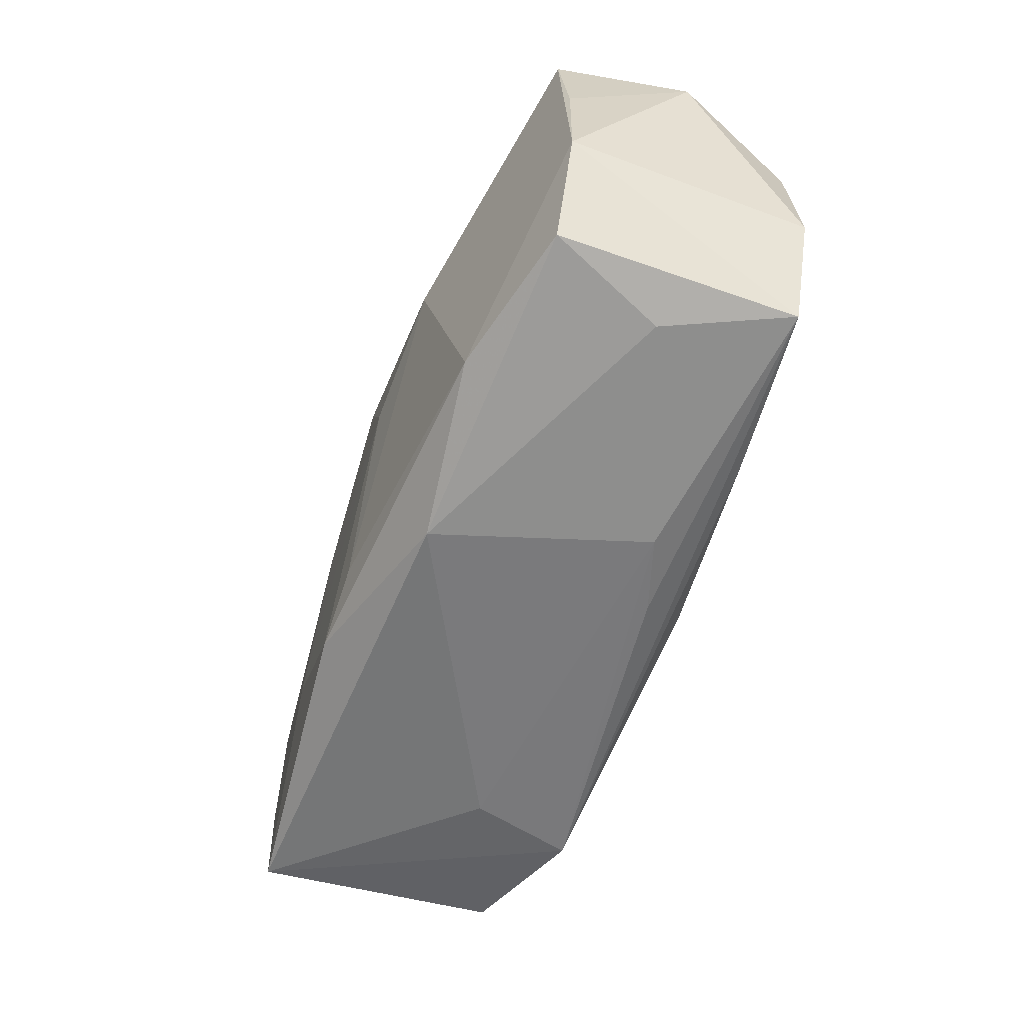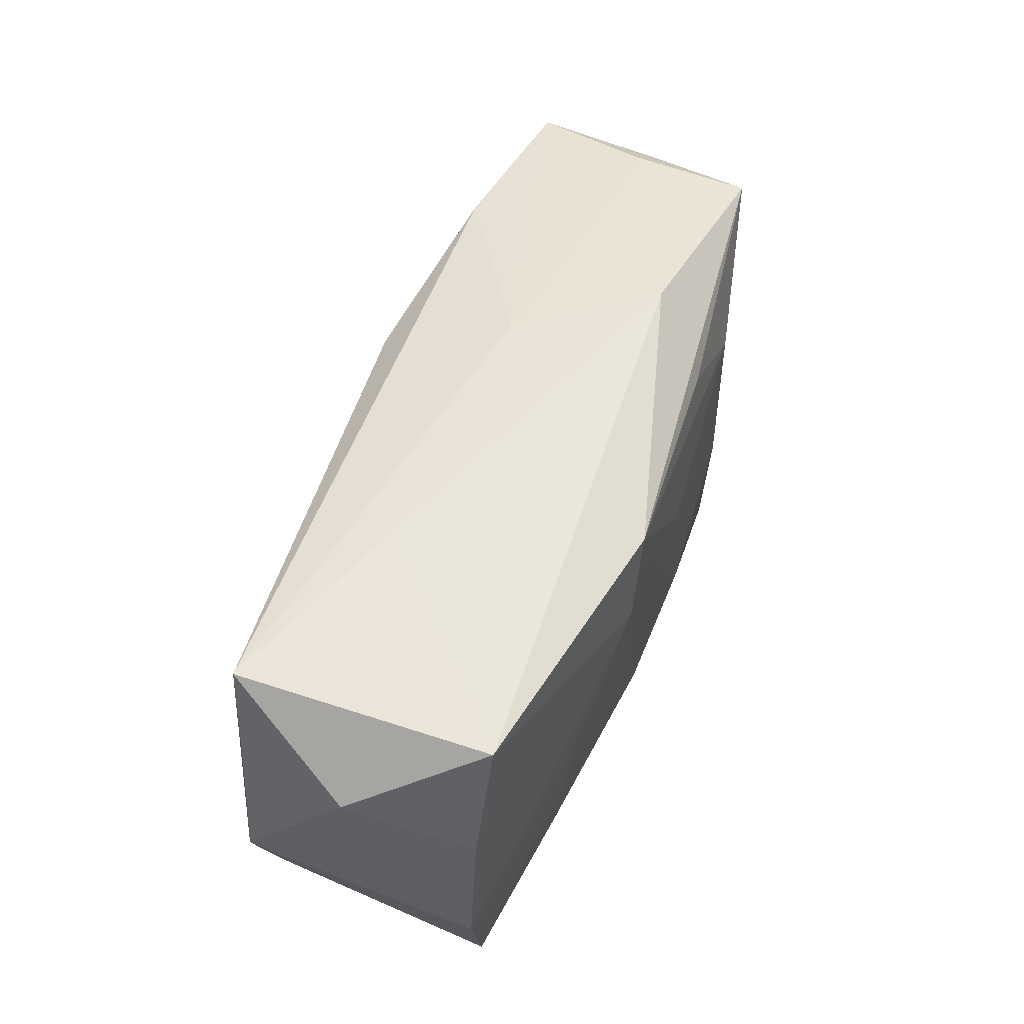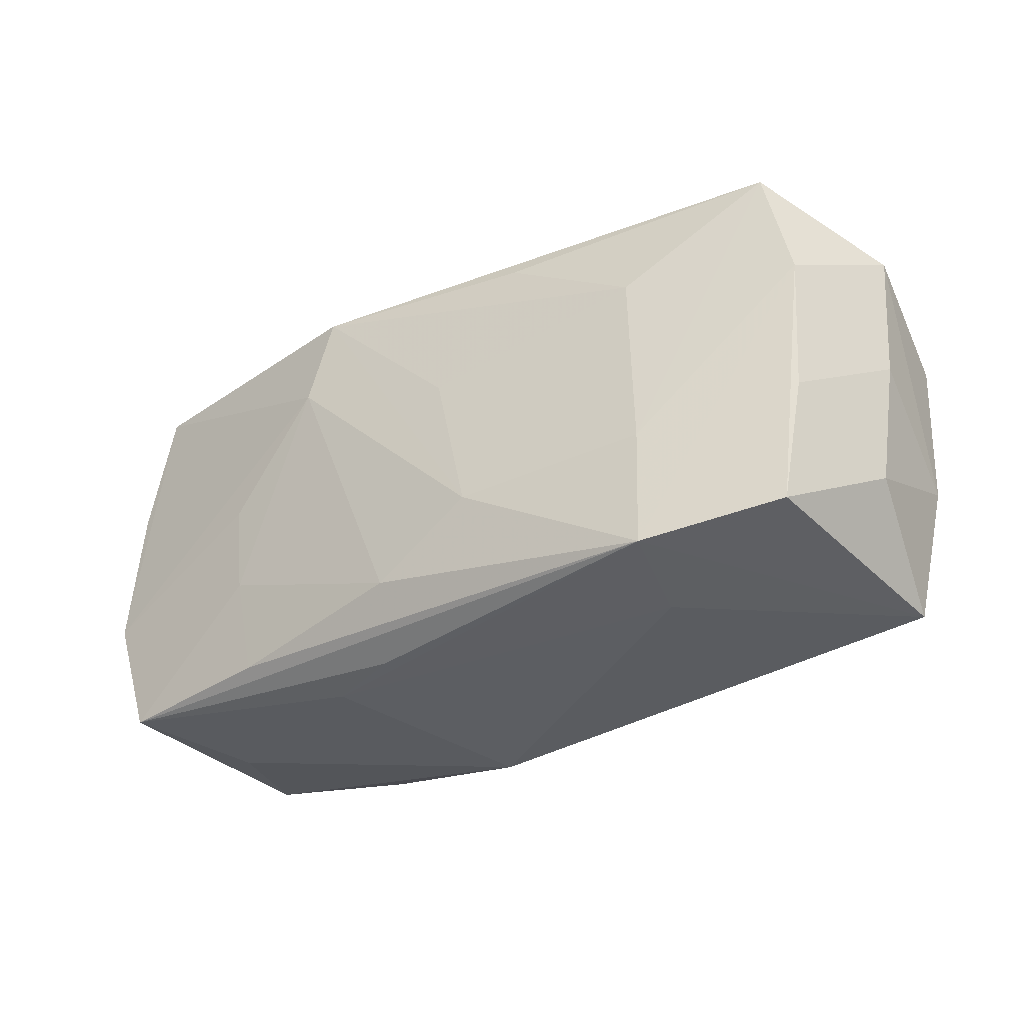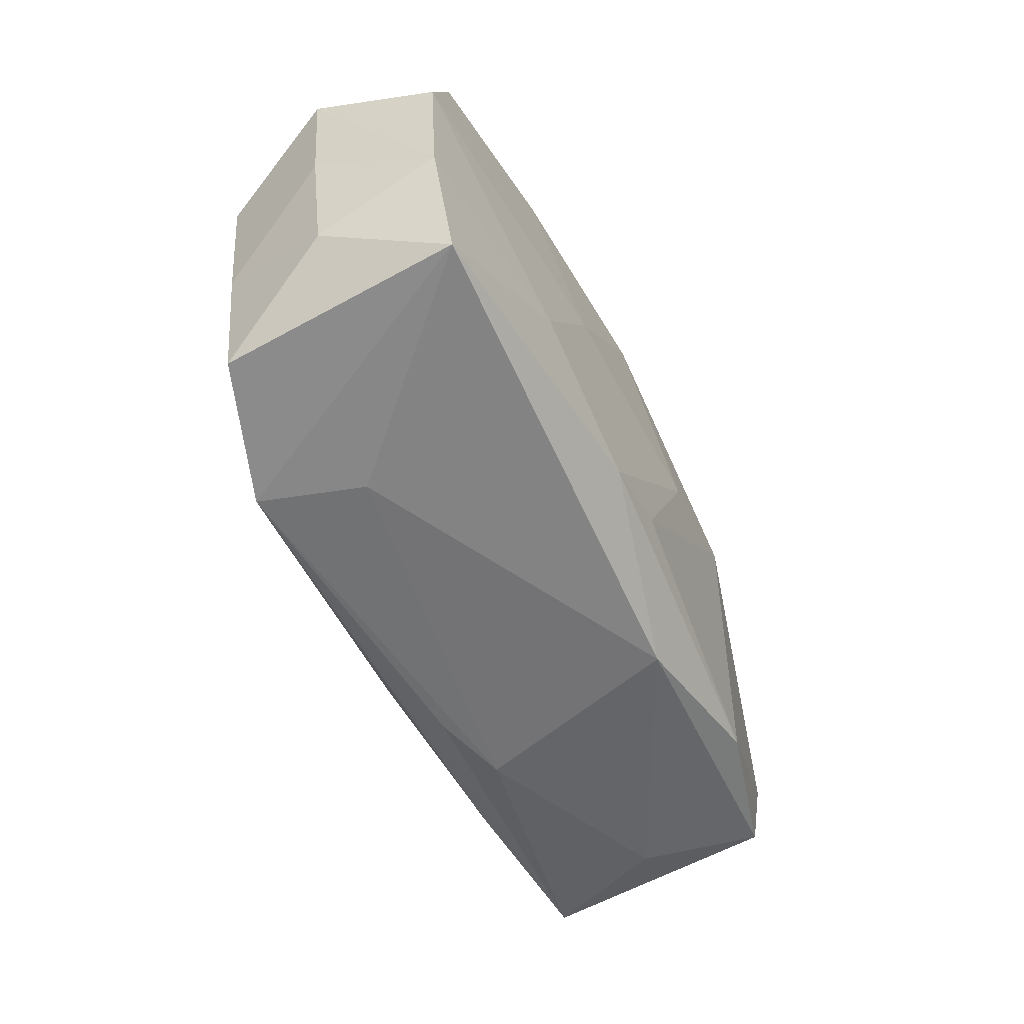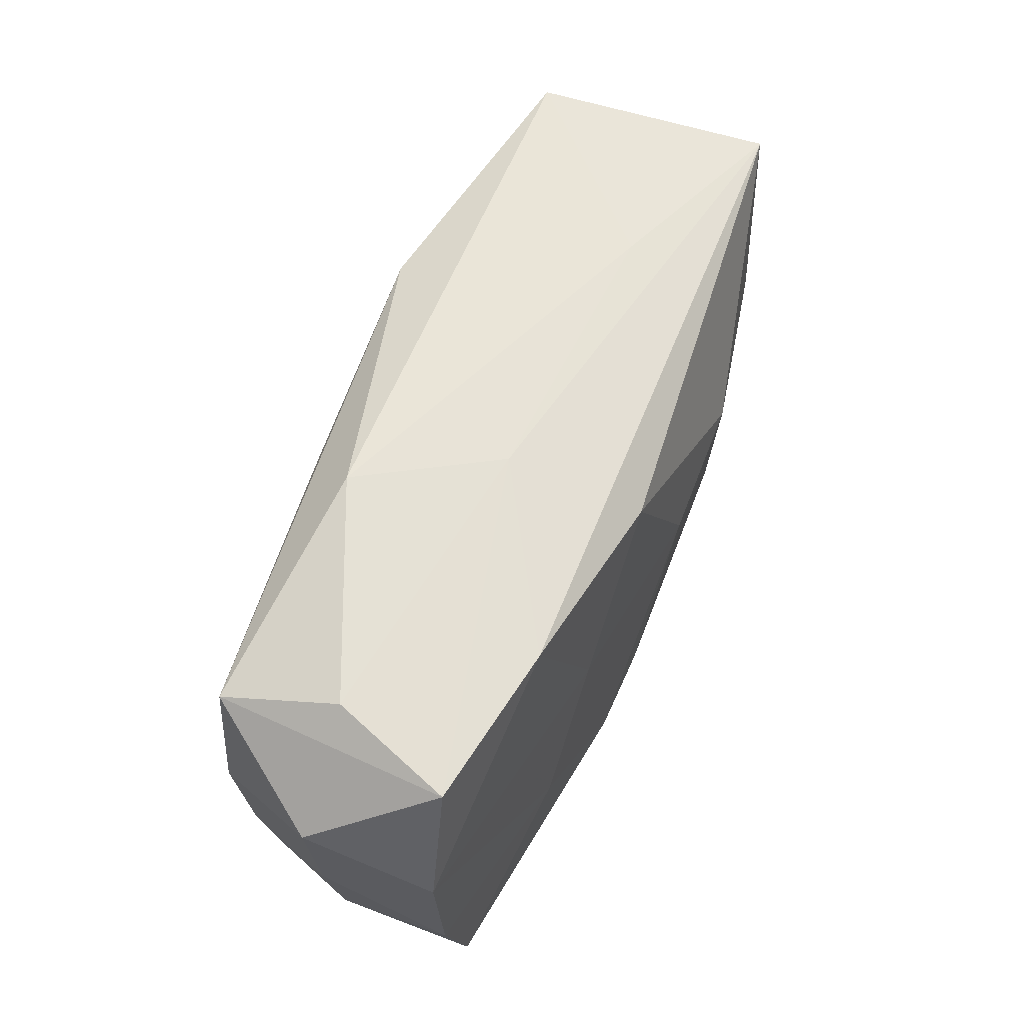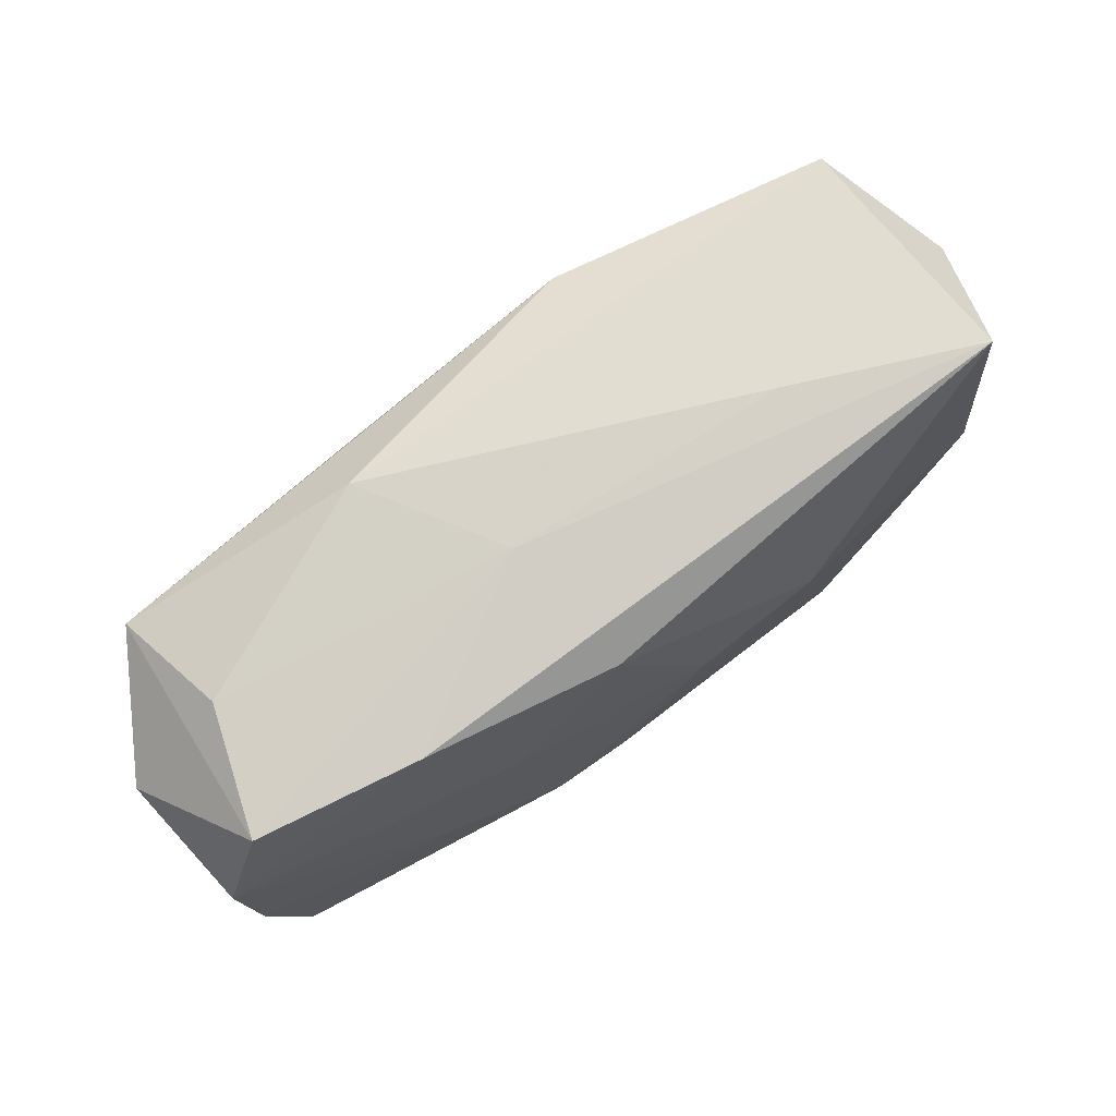
<metadata>
{"format":"obj","ext":"obj","renderer":"f3d","projection":"perspective","resolution":1024,"background":"white","views":[{"elev":-57.8,"azim":-113.6,"up":"+Y"},{"elev":53.8,"azim":-70.9,"up":"+Y"},{"elev":-36.6,"azim":32.2,"up":"+Y"},{"elev":-57.7,"azim":112.8,"up":"+Y"},{"elev":59.7,"azim":112.2,"up":"+Y"},{"elev":73.2,"azim":143.7,"up":"+Y"}]}
</metadata>
<code>
v 0.03378 0.01583 -0.008373
v -0.03807 0.01218 -0.0006035
v 0.03877 0.009701 0.001528
v -0.003937 -0.01411 0.01329
v -0.03579 -0.004671 -0.01098
v 0.02035 0.01636 -0.01084
v -0.02001 -0.01596 -0.01322
v -0.01785 0.01912 -0.00408
v -0.01417 0.004354 -0.01511
v 0.02073 -0.009186 0.01365
v 0.03333 -0.00709 0.01022
v 0.03231 0.01483 0.01116
v 0.0378 -0.001182 0.001179
v -0.03341 0.01867 -0.01063
v 0.01292 0.01956 0.008792
v 0.01826 -0.0194 0.004418
v -0.03685 -0.005327 0.008999
v -0.009999 0.01637 0.01439
v 0.009749 -0.01575 -0.01363
v 0.03436 0.004521 0.01077
v -0.03564 0.006953 0.009167
v -0.02065 -0.007377 0.01177
v -0.01231 0.008842 0.01438
v 0.03769 0.005486 -0.008914
v 0.03036 0.01745 0.001515
v -0.03496 0.007509 -0.01048
v 0.03691 -0.007131 -0.009202
v 0.009304 0.01417 0.01349
v -0.03292 0.01749 0.00972
v 0.004143 0.01453 -0.01338
v 0.02037 0.006805 0.01357
v 0.003222 -0.0137 -0.01408
v -0.006283 -0.0194 -0.01066
v -0.0337 -0.01578 0.00864
v -0.03208 -0.01472 -0.01085
v -0.02897 -0.01666 -0.001193
v 0.0139 0.00309 -0.01293
v 0.005921 0.01874 -0.002363
v -0.02105 0.0003106 0.01237
v 0.034 -0.01796 -0.009743
v 0.004851 -0.009456 0.01439
v 0.02018 -0.01902 0.01319
v -0.0196 -0.01579 0.01075
v -0.01248 -0.01879 0.00648
v 0.0208 -0.008137 -0.01228
v -0.006426 -0.01874 0.0088
v -0.003776 0.0006031 -0.01497
v 0.03133 -0.01741 0.01019
v 0.03602 -0.01144 0.0008255
v 0.002171 0.003422 0.01439
f 29 14 2
f 15 29 18
f 8 29 15
f 14 29 8
f 14 6 30
f 40 33 19
f 47 45 19
f 19 45 40
f 23 18 29
f 41 18 23
f 38 6 14
f 14 8 38
f 38 8 15
f 15 25 38
f 37 30 6
f 37 45 47
f 47 30 37
f 49 48 40
f 12 25 15
f 15 18 12
f 18 28 12
f 12 10 20
f 24 37 6
f 45 37 24
f 9 30 47
f 14 30 9
f 7 19 33
f 33 35 7
f 17 23 29
f 50 18 41
f 20 48 11
f 48 49 11
f 31 12 28
f 10 12 31
f 31 28 18
f 18 50 31
f 41 10 31
f 31 50 41
f 1 24 6
f 6 38 1
f 1 38 25
f 25 12 1
f 27 49 40
f 40 45 27
f 45 24 27
f 3 12 20
f 3 27 24
f 3 1 12
f 24 1 3
f 14 9 5
f 5 7 35
f 9 7 5
f 5 17 2
f 32 9 47
f 32 7 9
f 47 19 32
f 19 7 32
f 21 29 2
f 2 17 21
f 21 17 29
f 20 11 13
f 13 3 20
f 13 11 49
f 49 27 13
f 27 3 13
f 2 14 26
f 26 5 2
f 14 5 26
f 23 17 39
f 39 22 23
f 17 22 39
f 16 33 40
f 36 35 33
f 34 22 17
f 35 36 34
f 34 5 35
f 17 5 34
f 41 23 4
f 23 22 4
f 33 16 44
f 44 36 33
f 44 34 36
f 44 46 34
f 22 34 43
f 43 4 22
f 4 43 42
f 41 4 42
f 42 10 41
f 34 46 42
f 42 43 34
f 42 48 20
f 20 10 42
f 42 44 16
f 46 44 42
f 40 48 42
f 42 16 40

</code>
